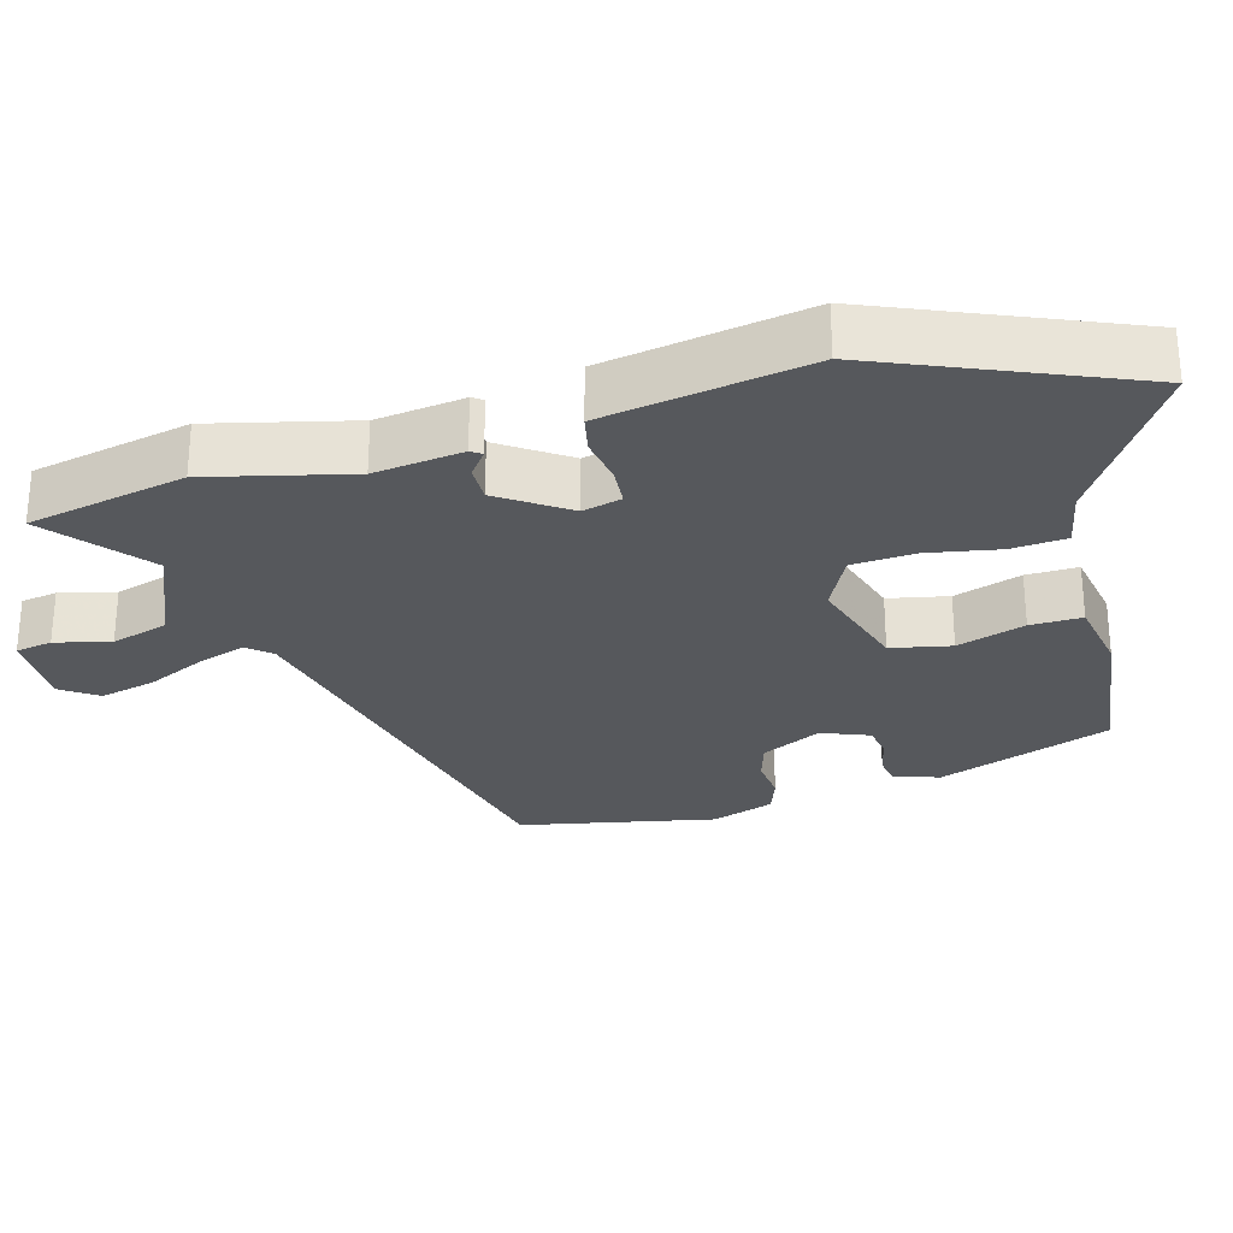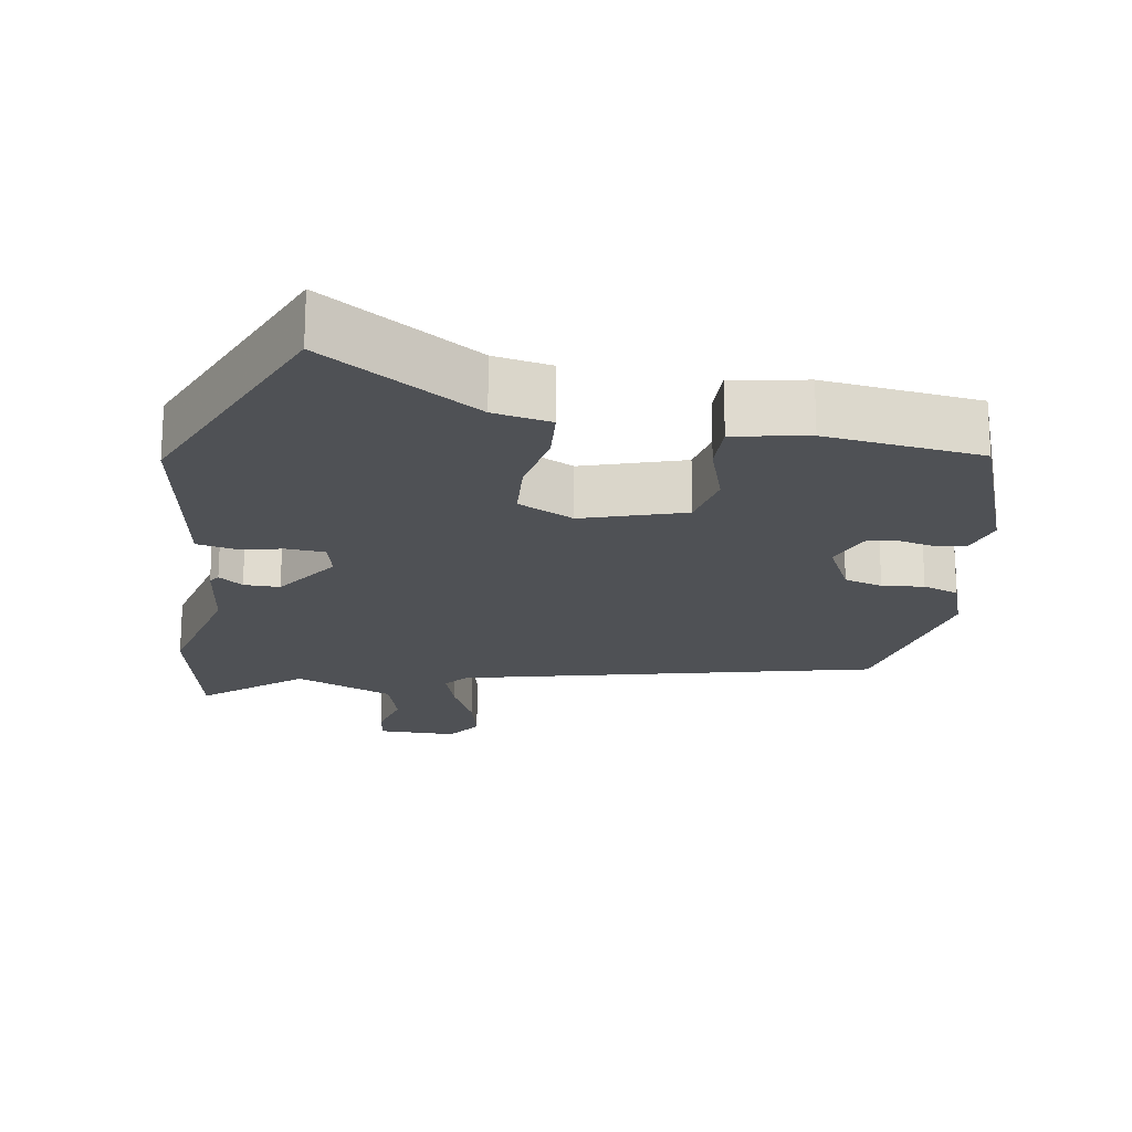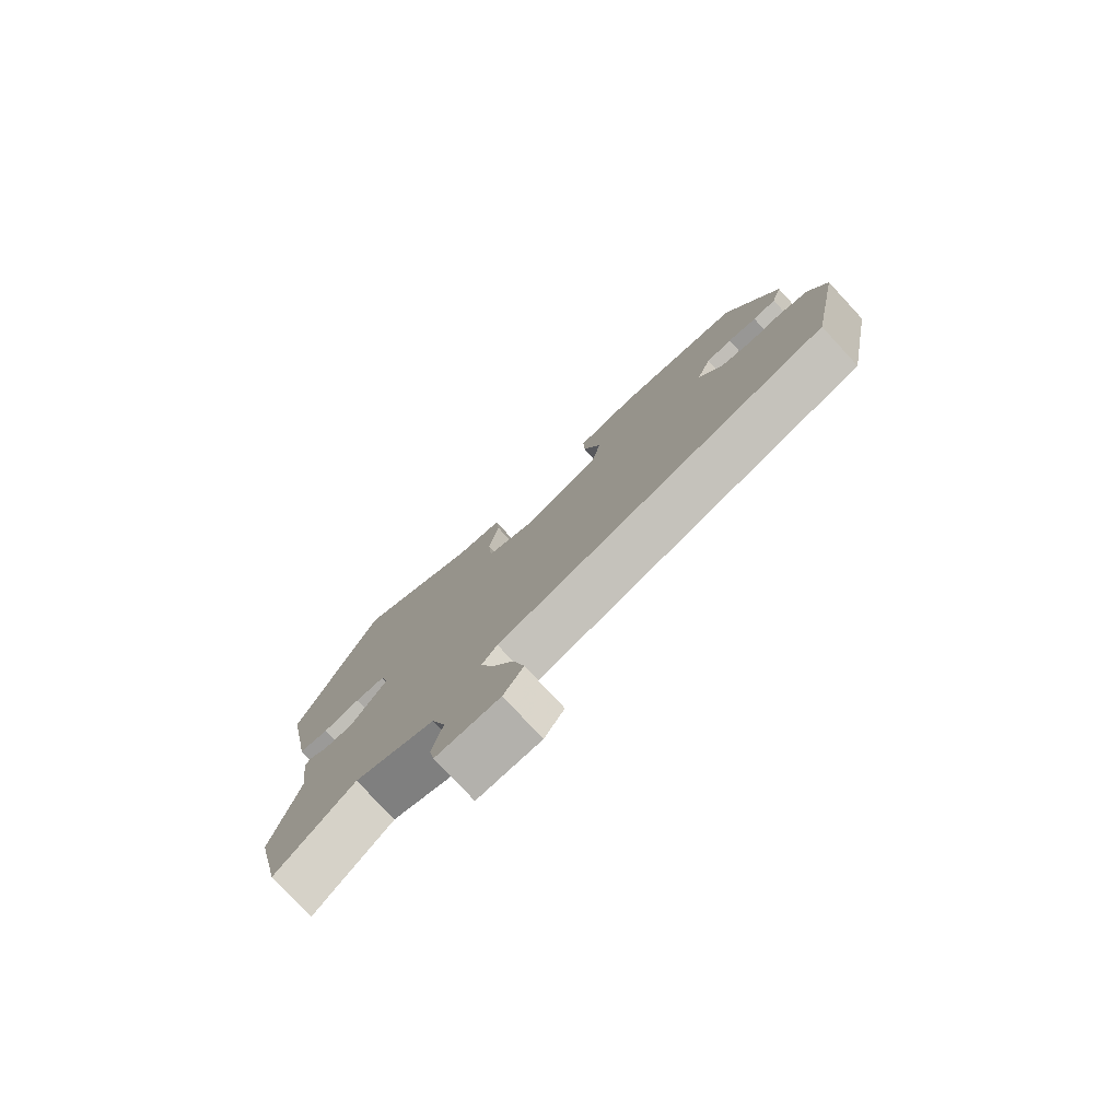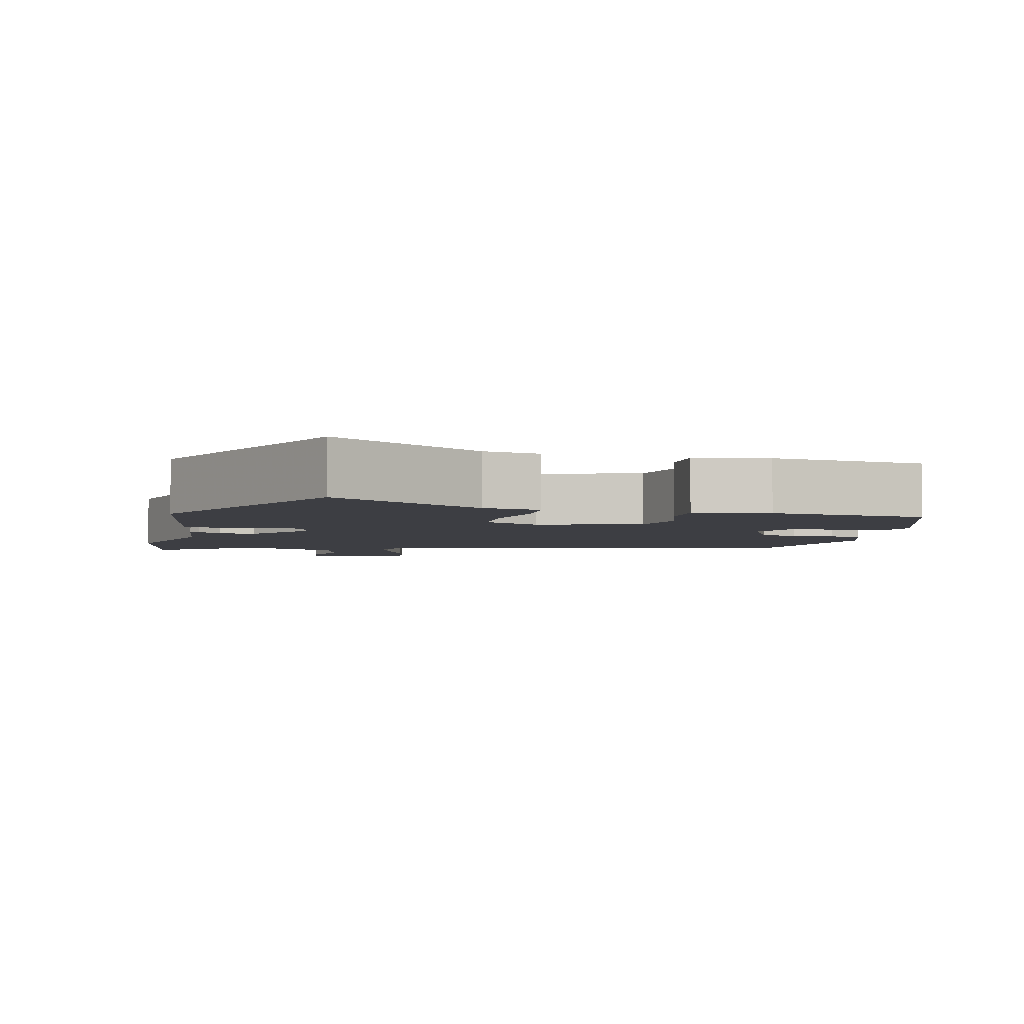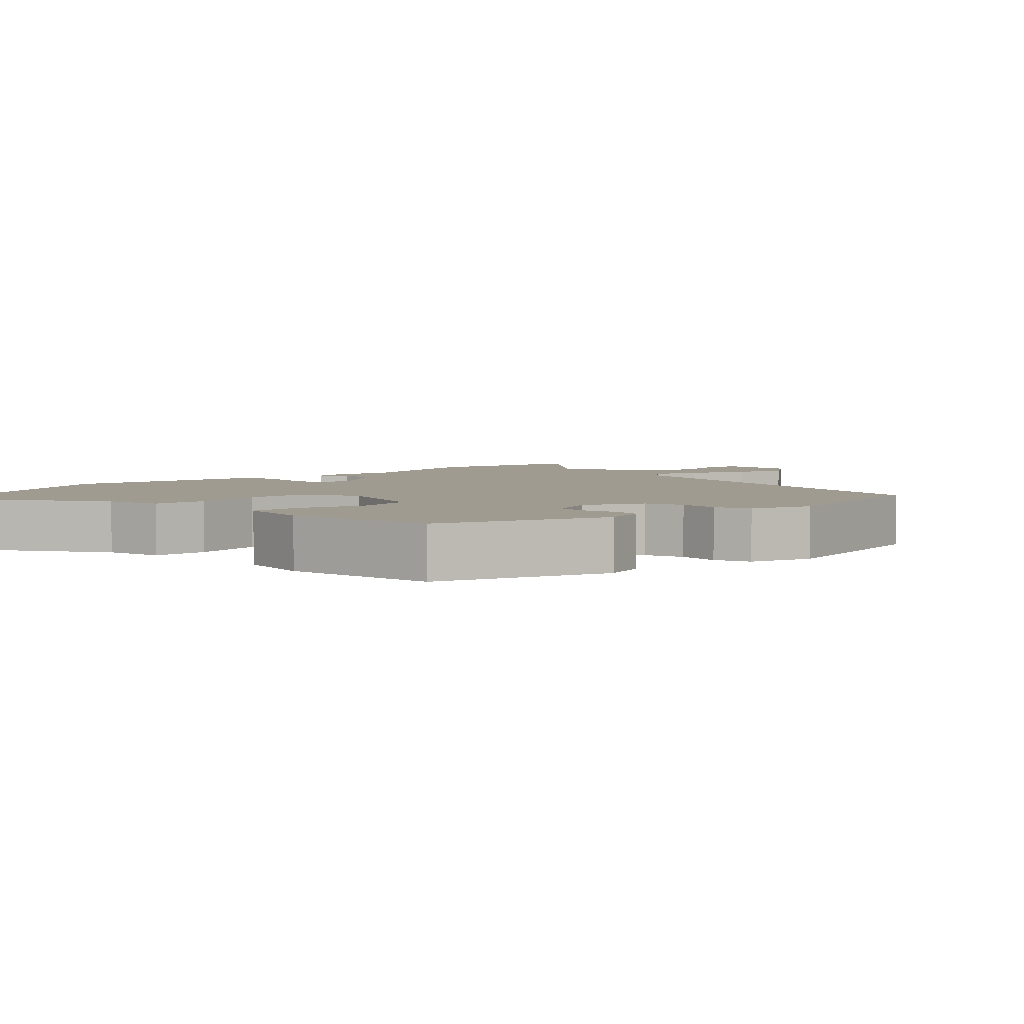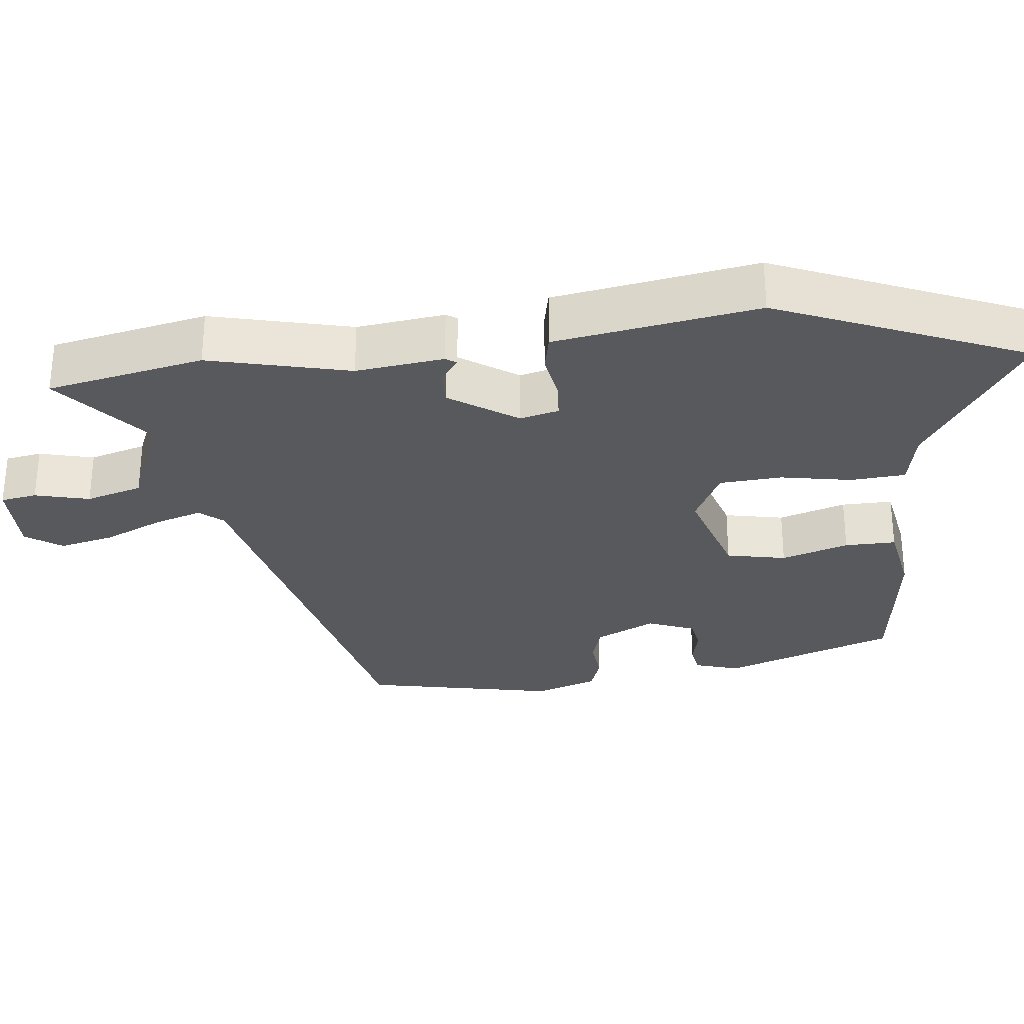
<metadata>
{"format":"obj","ext":"obj","renderer":"f3d","projection":"perspective","resolution":1024,"background":"white","views":[{"elev":-28.3,"azim":-75.1,"up":"+Y"},{"elev":-19.6,"azim":-10.0,"up":"+Y"},{"elev":-78.6,"azim":42.9,"up":"+Z"},{"elev":-3.7,"azim":-14.7,"up":"+Y"},{"elev":4.1,"azim":44.4,"up":"+Y"},{"elev":-29.7,"azim":-84.4,"up":"+Y"}]}
</metadata>
<code>
v -0.569 0.07 0.33
v -0.429 0.07 0.676
v -0.212 0.07 0.539
v -0.132 0.07 0.524
v -0.125 0.07 0.448
v -0.142 0.07 0.349
v -0.135 0.07 0.262
v -0.057 0.07 0.224
v 0.083 0.07 0.27
v 0.099 0.07 0.353
v 0.068 0.07 0.446
v 0.066 0.07 0.517
v 0.169 0.07 0.537
v 0.386 0.07 0.512
v 0.474 0.07 0.275
v 0.456 0.07 0.212
v 0.416 0.07 0.205
v 0.366 0.07 0.216
v 0.322 0.07 0.208
v 0.297 0.07 0.142
v 0.338 0.07 0.06
v 0.392 0.07 0.044
v 0.45 0.07 0.051
v 0.5 0.07 0.034
v 0.53 0.07 -0.052
v 0.479 0.07 -0.32
v -0.096 0.07 -0.465
v -0.123 0.07 -0.498
v -0.101 0.07 -0.564
v -0.063 0.07 -0.644
v -0.044 0.07 -0.72
v -0.078 0.07 -0.771
v -0.187 0.07 -0.772
v -0.196 0.07 -0.722
v -0.178 0.07 -0.646
v -0.202 0.07 -0.568
v -0.34 0.07 -0.512
v -0.472 0.07 -0.625
v -0.52 0.07 -0.408
v -0.475 0.07 -0.212
v -0.492 0.07 -0.09
v -0.482 0.07 -0.075
v -0.448 0.07 -0.1
v -0.398 0.07 -0.1
v -0.336 0.07 -0.006
v -0.35 0.07 0.048
v -0.402 0.07 0.051
v -0.467 0.07 0.039
v -0.518 0.07 0.049
v -0.53 0.07 0.116
v -0.569 0 0.33
v -0.429 0 0.676
v -0.212 0 0.539
v -0.132 0 0.524
v -0.125 0 0.448
v -0.142 0 0.349
v -0.135 0 0.262
v -0.057 0 0.224
v 0.083 0 0.27
v 0.099 0 0.353
v 0.068 0 0.446
v 0.066 0 0.517
v 0.169 0 0.537
v 0.386 0 0.512
v 0.474 0 0.275
v 0.456 0 0.212
v 0.416 0 0.205
v 0.366 0 0.216
v 0.322 0 0.208
v 0.297 0 0.142
v 0.338 0 0.06
v 0.392 0 0.044
v 0.45 0 0.051
v 0.5 0 0.034
v 0.53 0 -0.052
v 0.479 0 -0.32
v -0.096 0 -0.465
v -0.123 0 -0.498
v -0.101 0 -0.564
v -0.063 0 -0.644
v -0.044 0 -0.72
v -0.078 0 -0.771
v -0.187 0 -0.772
v -0.196 0 -0.722
v -0.178 0 -0.646
v -0.202 0 -0.568
v -0.34 0 -0.512
v -0.472 0 -0.625
v -0.52 0 -0.408
v -0.475 0 -0.212
v -0.492 0 -0.09
v -0.482 0 -0.075
v -0.448 0 -0.1
v -0.398 0 -0.1
v -0.336 0 -0.006
v -0.35 0 0.048
v -0.402 0 0.051
v -0.467 0 0.039
v -0.518 0 0.049
v -0.53 0 0.116
f 47 48 49 50
f 46 47 50 1
f 40 41 42 43
f 40 43 44
f 37 38 39 40
f 36 37 40 44
f 32 33 34 35
f 32 35 36
f 29 30 31 32
f 28 29 32 36
f 27 28 36 44
f 22 23 24 25
f 21 22 25 26
f 20 21 26 27
f 15 16 17 18
f 15 18 19
f 14 15 19
f 10 11 12 13
f 9 10 13 14
f 3 4 5 6
f 3 6 7
f 46 1 2 3
f 45 46 3 7
f 9 14 19 20
f 8 9 20 27
f 27 44 45
f 7 8 27 45
f 100 99 98 97
f 51 100 97 96
f 93 92 91 90
f 94 93 90
f 90 89 88 87
f 94 90 87 86
f 85 84 83 82
f 86 85 82
f 82 81 80 79
f 86 82 79 78
f 94 86 78 77
f 75 74 73 72
f 76 75 72 71
f 77 76 71 70
f 68 67 66 65
f 69 68 65
f 69 65 64
f 63 62 61 60
f 64 63 60 59
f 56 55 54 53
f 57 56 53
f 53 52 51 96
f 57 53 96 95
f 70 69 64 59
f 77 70 59 58
f 95 94 77
f 95 77 58 57
f 1 51 52 2
f 2 52 53 3
f 3 53 54 4
f 4 54 55 5
f 5 55 56 6
f 6 56 57 7
f 7 57 58 8
f 8 58 59 9
f 9 59 60 10
f 10 60 61 11
f 11 61 62 12
f 12 62 63 13
f 13 63 64 14
f 14 64 65 15
f 15 65 66 16
f 16 66 67 17
f 17 67 68 18
f 18 68 69 19
f 19 69 70 20
f 20 70 71 21
f 21 71 72 22
f 22 72 73 23
f 23 73 74 24
f 24 74 75 25
f 25 75 76 26
f 26 76 77 27
f 27 77 78 28
f 28 78 79 29
f 29 79 80 30
f 30 80 81 31
f 31 81 82 32
f 32 82 83 33
f 33 83 84 34
f 34 84 85 35
f 35 85 86 36
f 36 86 87 37
f 37 87 88 38
f 38 88 89 39
f 39 89 90 40
f 40 90 91 41
f 41 91 92 42
f 42 92 93 43
f 43 93 94 44
f 44 94 95 45
f 45 95 96 46
f 46 96 97 47
f 47 97 98 48
f 48 98 99 49
f 49 99 100 50
f 50 100 51 1

</code>
